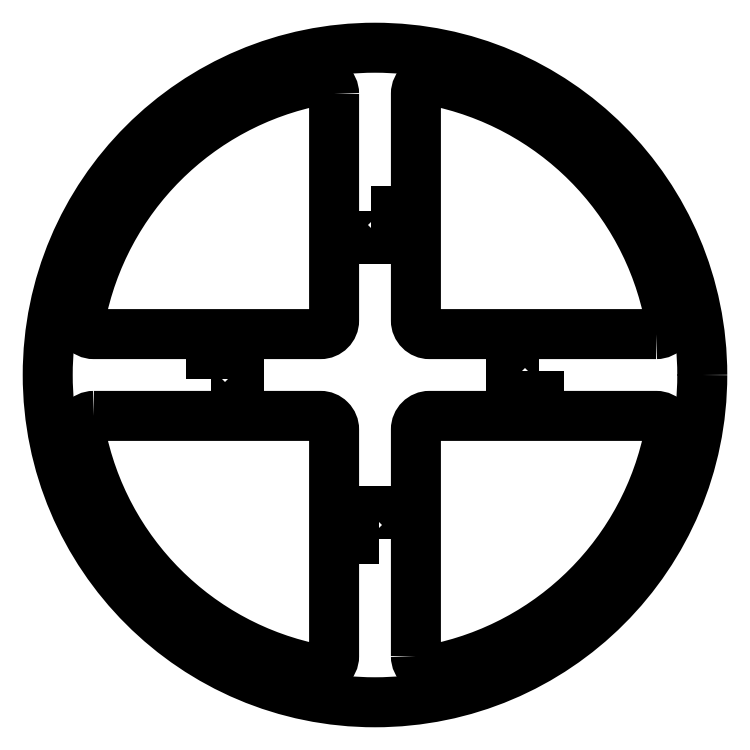
<metadata>
{"format":"dxf","ext":"dxf","renderer":"ezdxf+matplotlib","layout":"modelspace","background":"white","min_lineweight":24,"dpi":150}
</metadata>
<code>
0
SECTION
2
ENTITIES
0
LWPOLYLINE
8
0
90
4
70
1
43
0
10
1.528
20
-60
10
-1.527
20
-60
10
-1.527
20
-50
10
1.528
20
-50
0
CIRCLE
8
0
10
9.662e-14
20
-1.775e-29
30
0
40
120
210
2.681e-63
220
1.46e-47
230
1
0
LWPOLYLINE
8
0
90
6
70
1
43
0
10
15
20
-103.1
10
15
20
-20
42
-0.4142
10
20
20
-15
10
103.1
20
-15
42
-0.4715
10
108
20
-20.95
42
-0.3059
10
20.95
20
-108
42
-0.4715
0
LWPOLYLINE
8
0
90
4
70
1
43
0
10
60
20
1.527
10
60
20
-1.528
10
50
20
-1.528
10
50
20
1.527
0
LWPOLYLINE
8
0
90
6
70
1
43
0
10
103.1
20
15
10
20
20
15
42
-0.4142
10
15
20
20
10
15
20
103.1
42
-0.4715
10
20.95
20
108
42
-0.3059
10
108
20
20.95
42
-0.4715
0
LWPOLYLINE
8
0
90
4
70
1
43
0
10
-60
20
-1.528
10
-60
20
1.528
10
-50
20
1.528
10
-50
20
-1.528
0
LWPOLYLINE
8
0
90
6
70
1
43
0
10
-103.1
20
-15
10
-20
20
-15
42
-0.4142
10
-15
20
-20
10
-15
20
-103.1
42
-0.4715
10
-20.95
20
-108
42
-0.3059
10
-108
20
-20.95
42
-0.4715
0
LWPOLYLINE
8
0
90
6
70
1
43
0
10
-15
20
103.1
10
-15
20
20
42
-0.4142
10
-20
20
15
10
-103.1
20
15
42
-0.4715
10
-108
20
20.95
42
-0.3059
10
-20.95
20
108
42
-0.4715
0
LWPOLYLINE
8
0
90
4
70
1
43
0
10
-1.527
20
60
10
1.528
20
60
10
1.528
20
50
10
-1.527
20
50
0
ENDSEC
0
EOF

</code>
